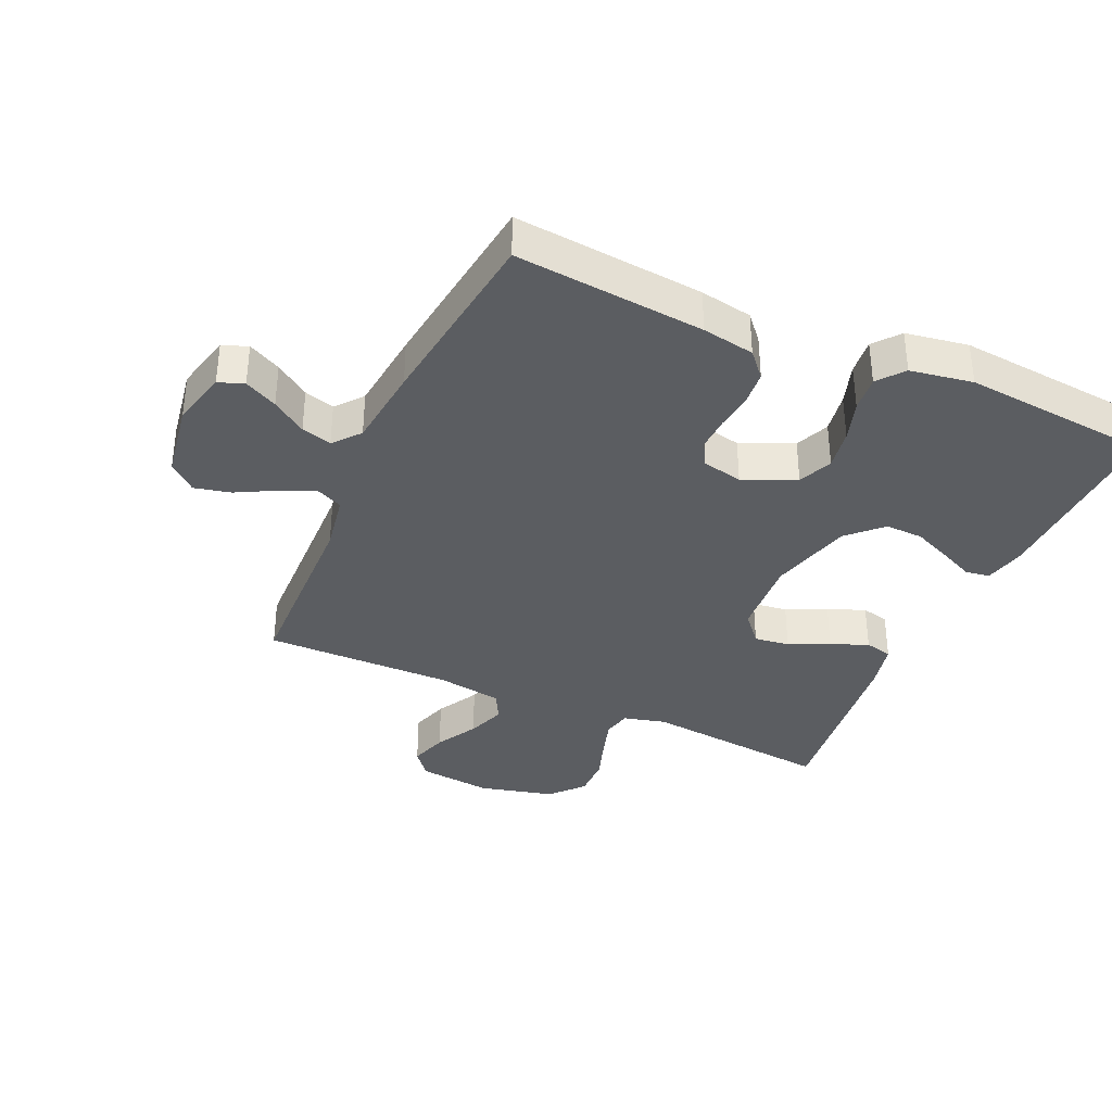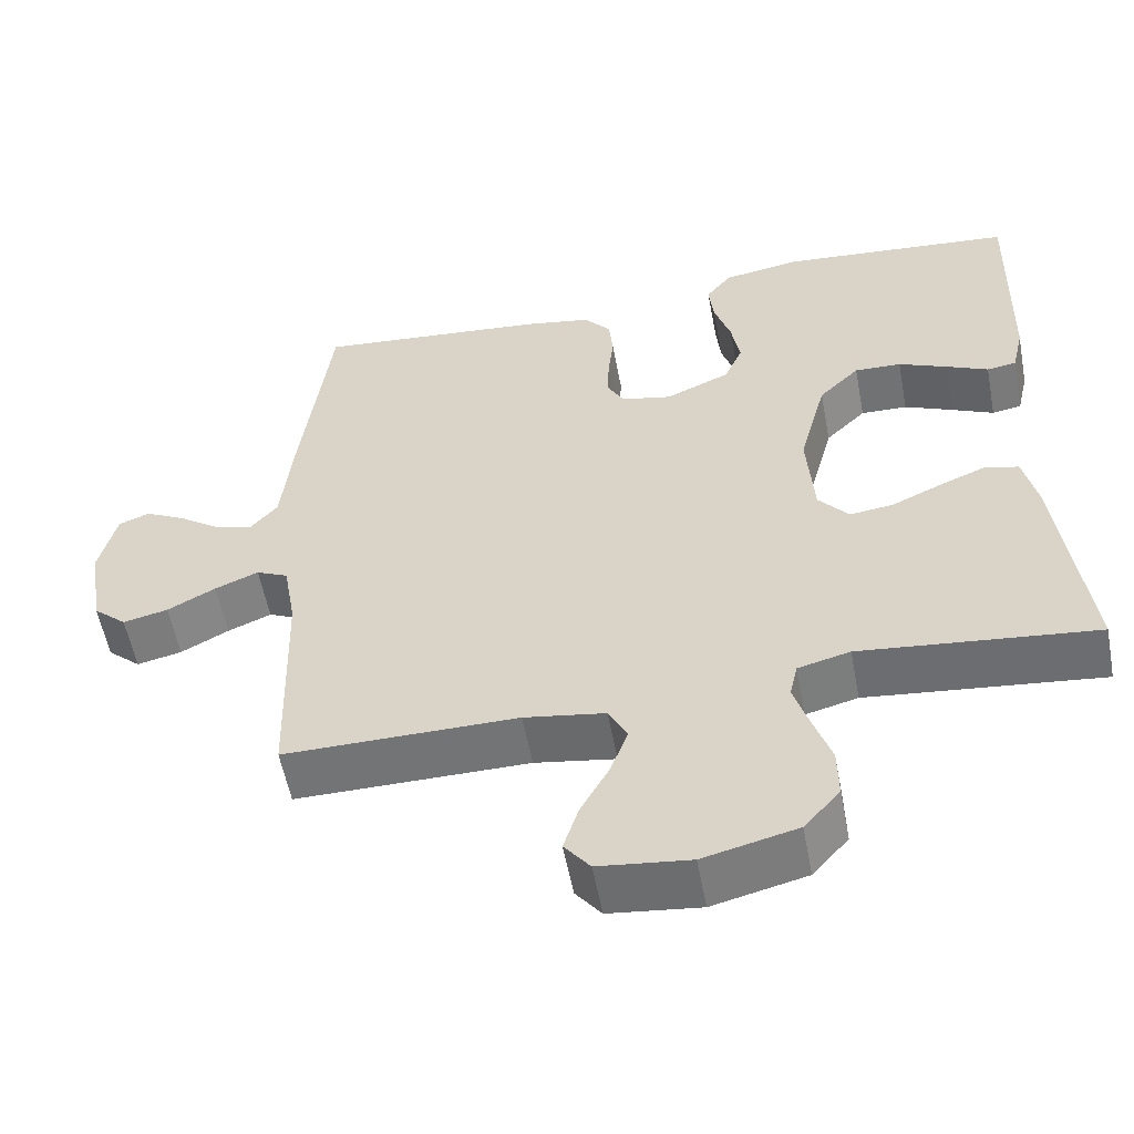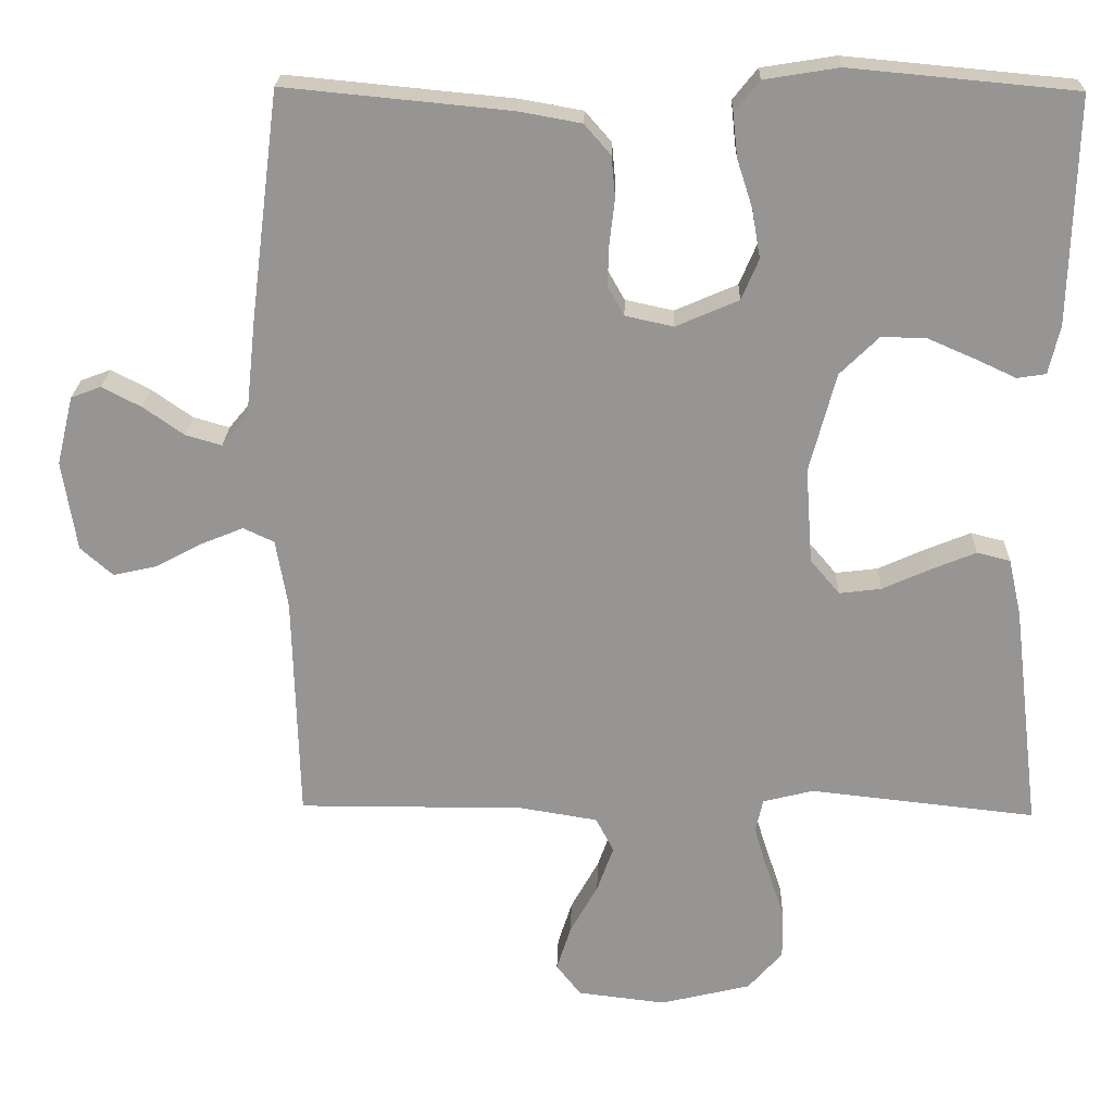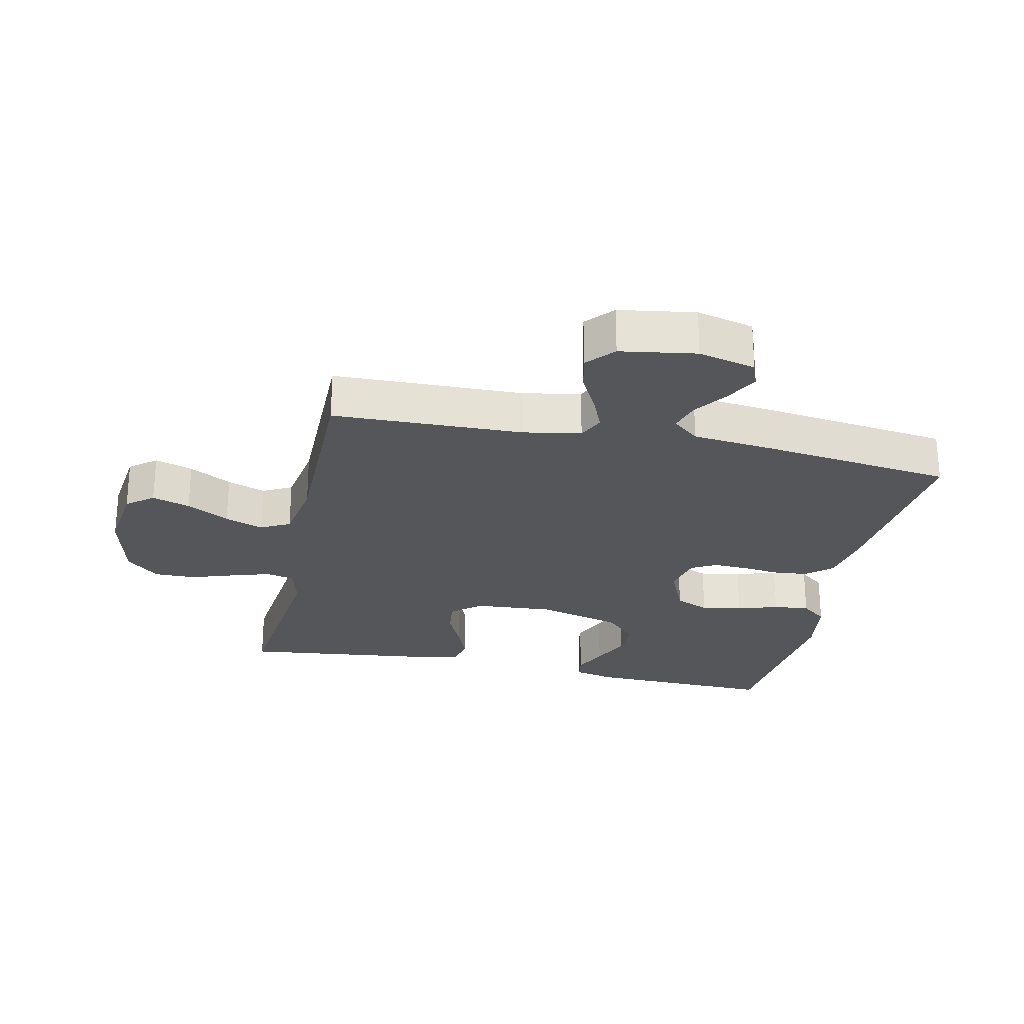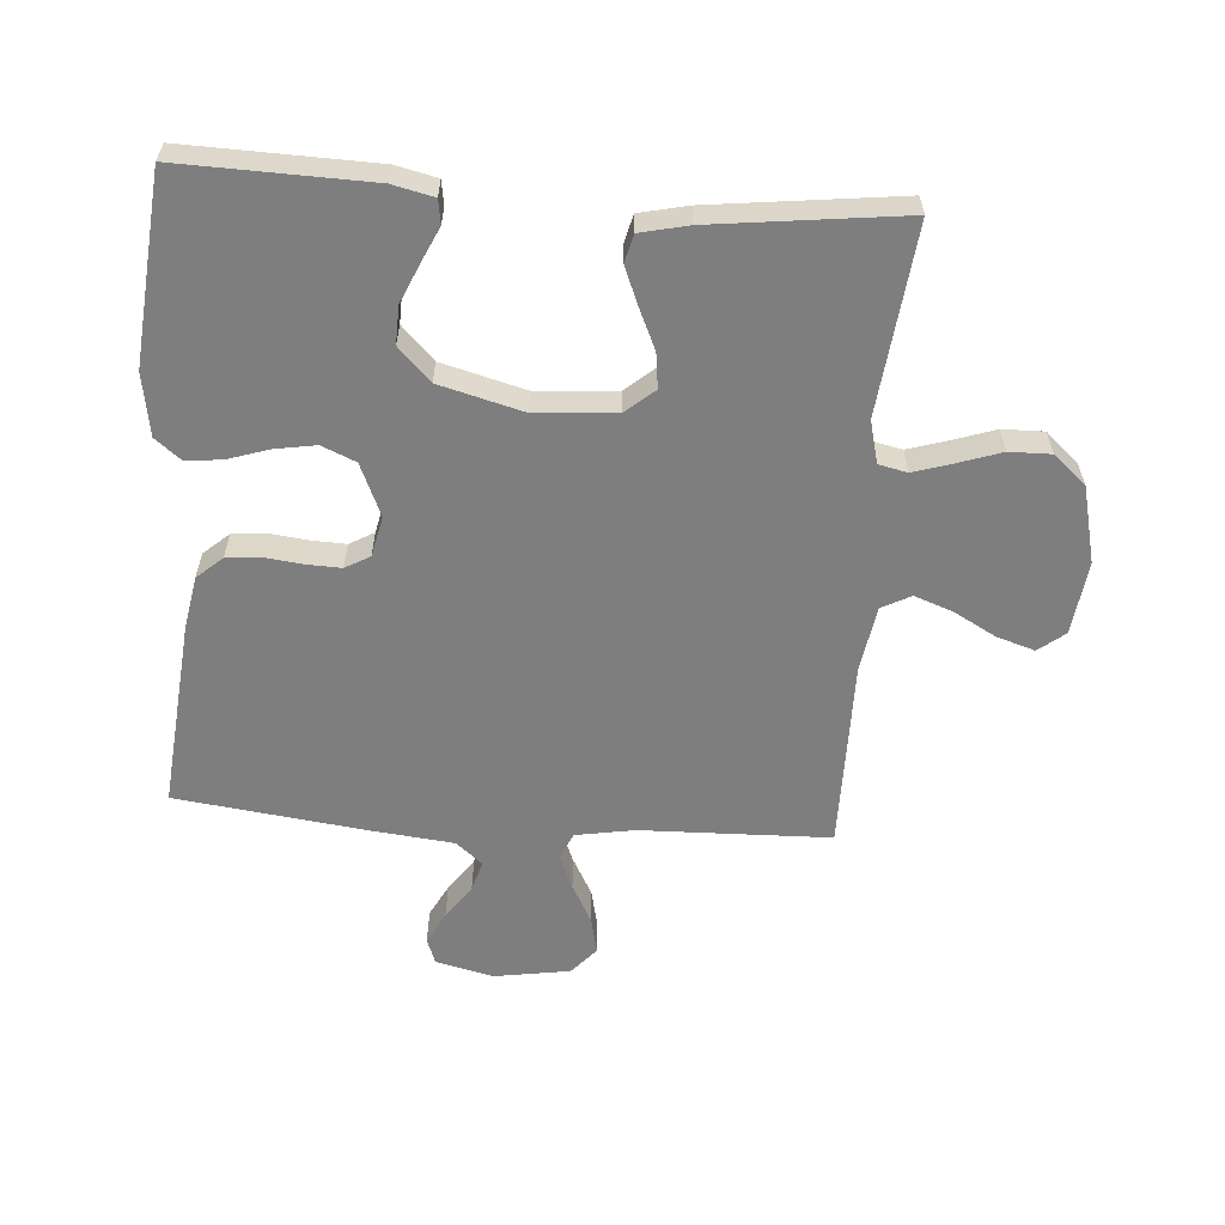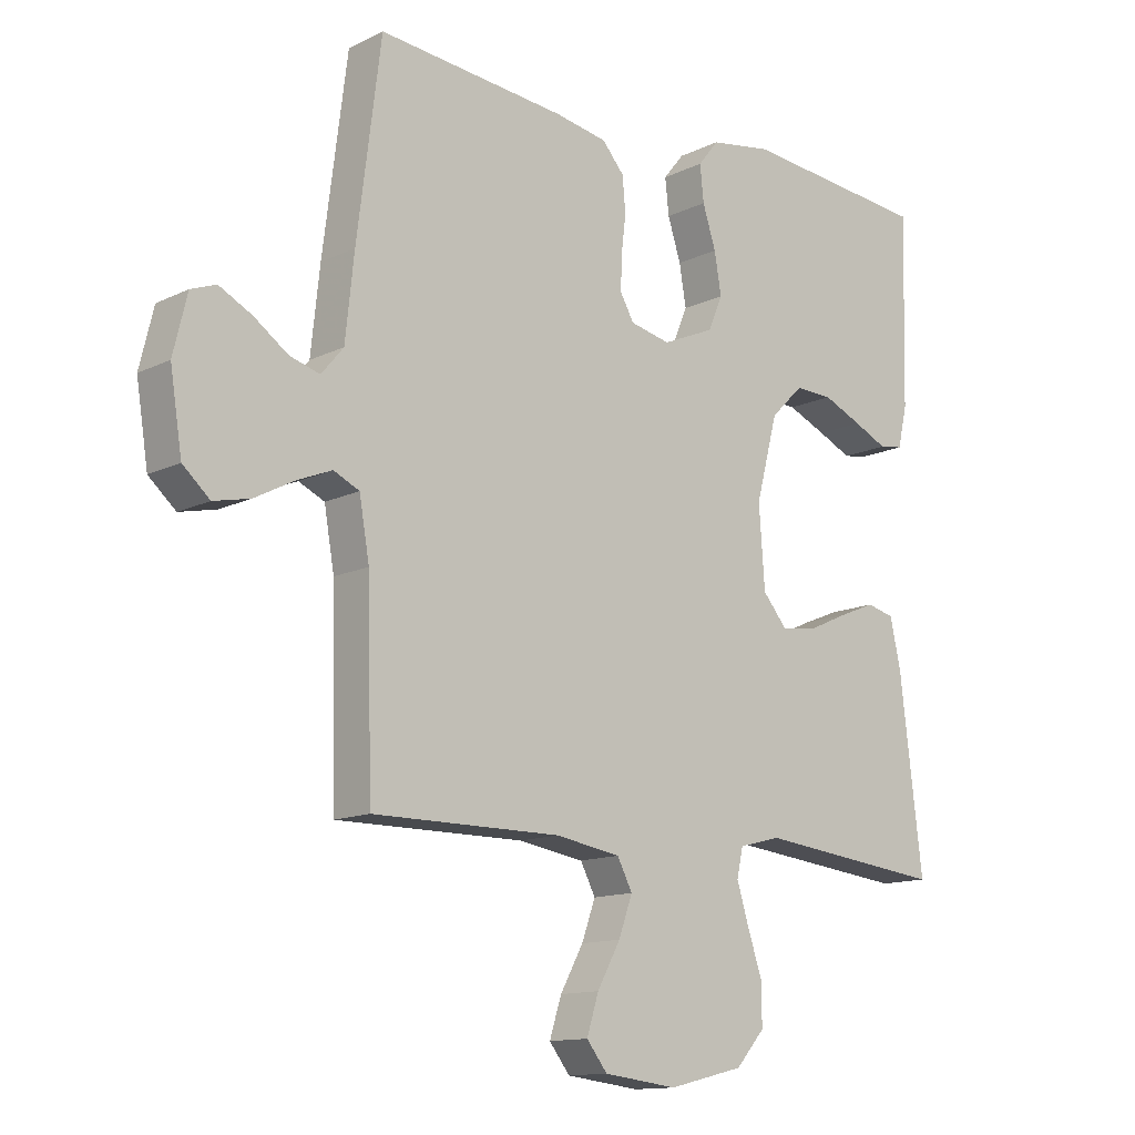
<metadata>
{"format":"obj","ext":"obj","renderer":"f3d","projection":"perspective","resolution":1024,"background":"white","views":[{"elev":-36.0,"azim":-24.0,"up":"+Y"},{"elev":-56.0,"azim":10.7,"up":"+Z"},{"elev":22.3,"azim":1.6,"up":"+Z"},{"elev":-25.6,"azim":-102.2,"up":"+Y"},{"elev":-59.4,"azim":85.8,"up":"+Y"},{"elev":-13.1,"azim":-42.2,"up":"+Z"}]}
</metadata>
<code>
v 0.5 0.07 -0.5
v 0.2 0.07 -0.467
v 0.133 0.07 -0.484
v 0.123 0.07 -0.529
v 0.142 0.07 -0.591
v 0.165 0.07 -0.659
v 0.166 0.07 -0.725
v 0.12 0.07 -0.777
v 0 0.07 -0.806
v -0.117 0.07 -0.792
v -0.15 0.07 -0.75
v -0.131 0.07 -0.69
v -0.094 0.07 -0.623
v -0.072 0.07 -0.562
v -0.096 0.07 -0.516
v -0.2 0.07 -0.499
v -0.5 0.07 -0.5
v -0.508 0.07 -0.2
v -0.524 0.07 -0.108
v -0.565 0.07 -0.089
v -0.621 0.07 -0.112
v -0.683 0.07 -0.145
v -0.741 0.07 -0.158
v -0.784 0.07 -0.12
v -0.803 0.07 0
v -0.781 0.07 0.091
v -0.741 0.07 0.106
v -0.689 0.07 0.079
v -0.635 0.07 0.041
v -0.587 0.07 0.027
v -0.552 0.07 0.069
v -0.538 0.07 0.2
v -0.5 0.07 0.5
v -0.2 0.07 0.471
v -0.117 0.07 0.456
v -0.082 0.07 0.416
v -0.077 0.07 0.361
v -0.084 0.07 0.302
v -0.086 0.07 0.247
v -0.064 0.07 0.208
v 0 0.07 0.194
v 0.083 0.07 0.23
v 0.106 0.07 0.284
v 0.095 0.07 0.349
v 0.074 0.07 0.414
v 0.068 0.07 0.471
v 0.101 0.07 0.512
v 0.2 0.07 0.528
v 0.5 0.07 0.5
v 0.492 0.07 0.2
v 0.477 0.07 0.135
v 0.439 0.07 0.129
v 0.385 0.07 0.154
v 0.323 0.07 0.181
v 0.263 0.07 0.183
v 0.211 0.07 0.132
v 0.176 0.07 0
v 0.185 0.07 -0.127
v 0.224 0.07 -0.173
v 0.28 0.07 -0.166
v 0.344 0.07 -0.137
v 0.403 0.07 -0.113
v 0.447 0.07 -0.124
v 0.464 0.07 -0.2
v 0.5 0 -0.5
v 0.2 0 -0.467
v 0.133 0 -0.484
v 0.123 0 -0.529
v 0.142 0 -0.591
v 0.165 0 -0.659
v 0.166 0 -0.725
v 0.12 0 -0.777
v 0 0 -0.806
v -0.117 0 -0.792
v -0.15 0 -0.75
v -0.131 0 -0.69
v -0.094 0 -0.623
v -0.072 0 -0.562
v -0.096 0 -0.516
v -0.2 0 -0.499
v -0.5 0 -0.5
v -0.508 0 -0.2
v -0.524 0 -0.108
v -0.565 0 -0.089
v -0.621 0 -0.112
v -0.683 0 -0.145
v -0.741 0 -0.158
v -0.784 0 -0.12
v -0.803 0 0
v -0.781 0 0.091
v -0.741 0 0.106
v -0.689 0 0.079
v -0.635 0 0.041
v -0.587 0 0.027
v -0.552 0 0.069
v -0.538 0 0.2
v -0.5 0 0.5
v -0.2 0 0.471
v -0.117 0 0.456
v -0.082 0 0.416
v -0.077 0 0.361
v -0.084 0 0.302
v -0.086 0 0.247
v -0.064 0 0.208
v 0 0 0.194
v 0.083 0 0.23
v 0.106 0 0.284
v 0.095 0 0.349
v 0.074 0 0.414
v 0.068 0 0.471
v 0.101 0 0.512
v 0.2 0 0.528
v 0.5 0 0.5
v 0.492 0 0.2
v 0.477 0 0.135
v 0.439 0 0.129
v 0.385 0 0.154
v 0.323 0 0.181
v 0.263 0 0.183
v 0.211 0 0.132
v 0.176 0 0
v 0.185 0 -0.127
v 0.224 0 -0.173
v 0.28 0 -0.166
v 0.344 0 -0.137
v 0.403 0 -0.113
v 0.447 0 -0.124
v 0.464 0 -0.2
f 64 1 2
f 63 64 2
f 62 63 2
f 61 62 2
f 60 61 2
f 59 60 2 3
f 58 59 3
f 57 58 3 4
f 51 52 53
f 50 51 53
f 49 50 53
f 48 49 53
f 47 48 53
f 46 47 53
f 45 46 53
f 44 45 53
f 43 44 53 54
f 42 43 54 55
f 36 37 38
f 35 36 38
f 34 35 38
f 33 34 38
f 32 33 38
f 31 32 38
f 30 31 38 39
f 27 28 29
f 26 27 29
f 25 26 29
f 24 25 29
f 23 24 29
f 22 23 29
f 21 22 29
f 20 21 29 30
f 30 39 40
f 20 30 40
f 19 20 40
f 16 17 18
f 19 40 41
f 18 19 41
f 16 18 41
f 15 16 41
f 11 12 13
f 10 11 13
f 9 10 13
f 8 9 13
f 7 8 13
f 6 7 13
f 5 6 13
f 4 5 13 14
f 41 42 55 56
f 41 56 57
f 15 41 57
f 14 15 57
f 4 14 57
f 66 65 128
f 66 128 127
f 66 127 126
f 66 126 125
f 66 125 124
f 67 66 124 123
f 67 123 122
f 68 67 122 121
f 117 116 115
f 117 115 114
f 117 114 113
f 117 113 112
f 117 112 111
f 117 111 110
f 117 110 109
f 117 109 108
f 118 117 108 107
f 119 118 107 106
f 102 101 100
f 102 100 99
f 102 99 98
f 102 98 97
f 102 97 96
f 102 96 95
f 103 102 95 94
f 93 92 91
f 93 91 90
f 93 90 89
f 93 89 88
f 93 88 87
f 93 87 86
f 93 86 85
f 94 93 85 84
f 104 103 94
f 104 94 84
f 104 84 83
f 82 81 80
f 105 104 83
f 105 83 82
f 105 82 80
f 105 80 79
f 77 76 75
f 77 75 74
f 77 74 73
f 77 73 72
f 77 72 71
f 77 71 70
f 77 70 69
f 78 77 69 68
f 120 119 106 105
f 121 120 105
f 121 105 79
f 121 79 78
f 121 78 68
f 1 65 66 2
f 2 66 67 3
f 3 67 68 4
f 4 68 69 5
f 5 69 70 6
f 6 70 71 7
f 7 71 72 8
f 8 72 73 9
f 9 73 74 10
f 10 74 75 11
f 11 75 76 12
f 12 76 77 13
f 13 77 78 14
f 14 78 79 15
f 15 79 80 16
f 16 80 81 17
f 17 81 82 18
f 18 82 83 19
f 19 83 84 20
f 20 84 85 21
f 21 85 86 22
f 22 86 87 23
f 23 87 88 24
f 24 88 89 25
f 25 89 90 26
f 26 90 91 27
f 27 91 92 28
f 28 92 93 29
f 29 93 94 30
f 30 94 95 31
f 31 95 96 32
f 32 96 97 33
f 33 97 98 34
f 34 98 99 35
f 35 99 100 36
f 36 100 101 37
f 37 101 102 38
f 38 102 103 39
f 39 103 104 40
f 40 104 105 41
f 41 105 106 42
f 42 106 107 43
f 43 107 108 44
f 44 108 109 45
f 45 109 110 46
f 46 110 111 47
f 47 111 112 48
f 48 112 113 49
f 49 113 114 50
f 50 114 115 51
f 51 115 116 52
f 52 116 117 53
f 53 117 118 54
f 54 118 119 55
f 55 119 120 56
f 56 120 121 57
f 57 121 122 58
f 58 122 123 59
f 59 123 124 60
f 60 124 125 61
f 61 125 126 62
f 62 126 127 63
f 63 127 128 64
f 64 128 65 1

</code>
